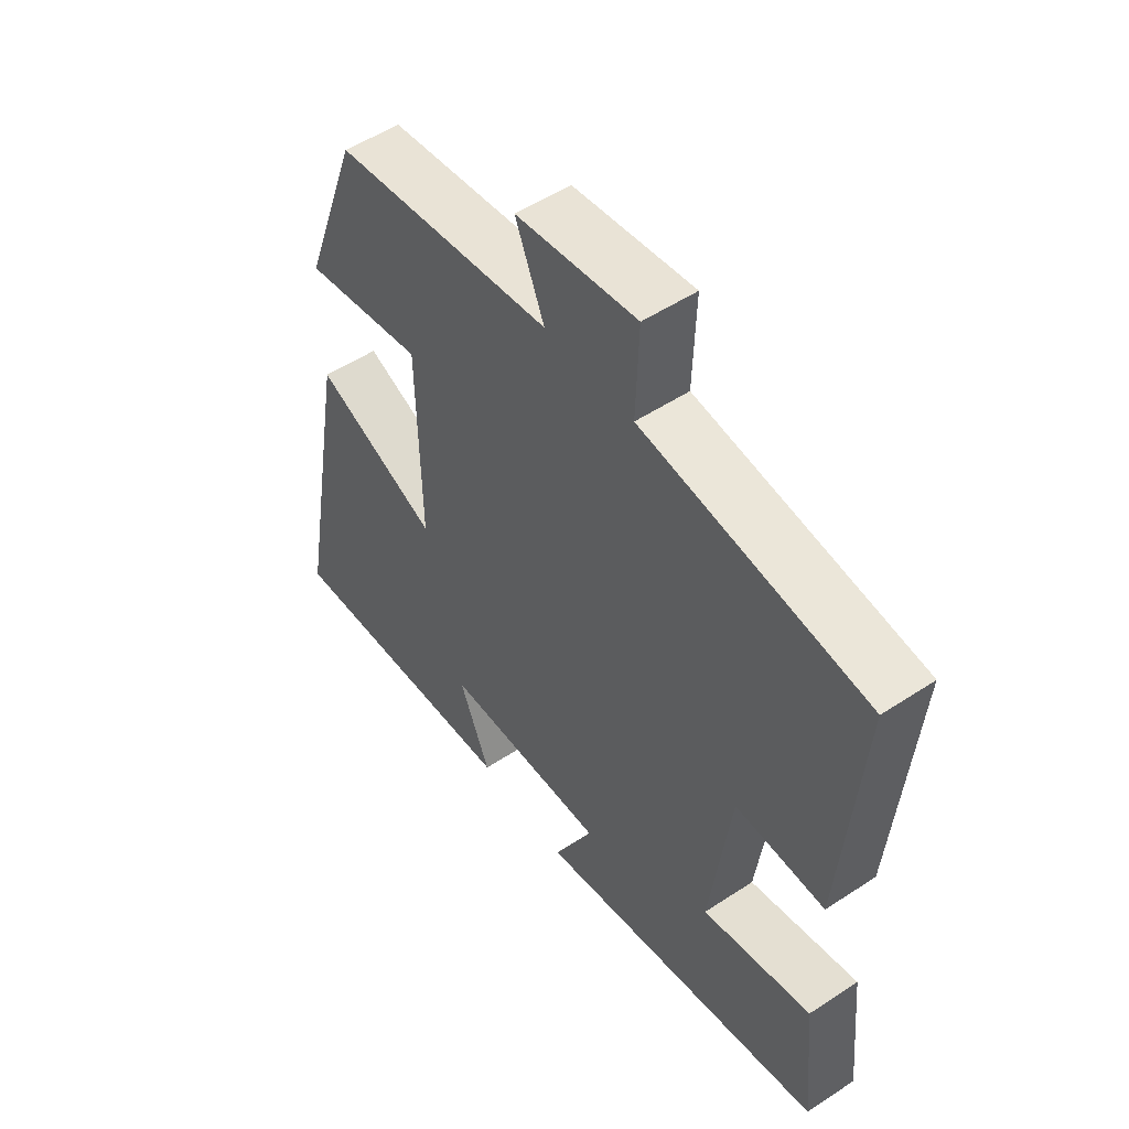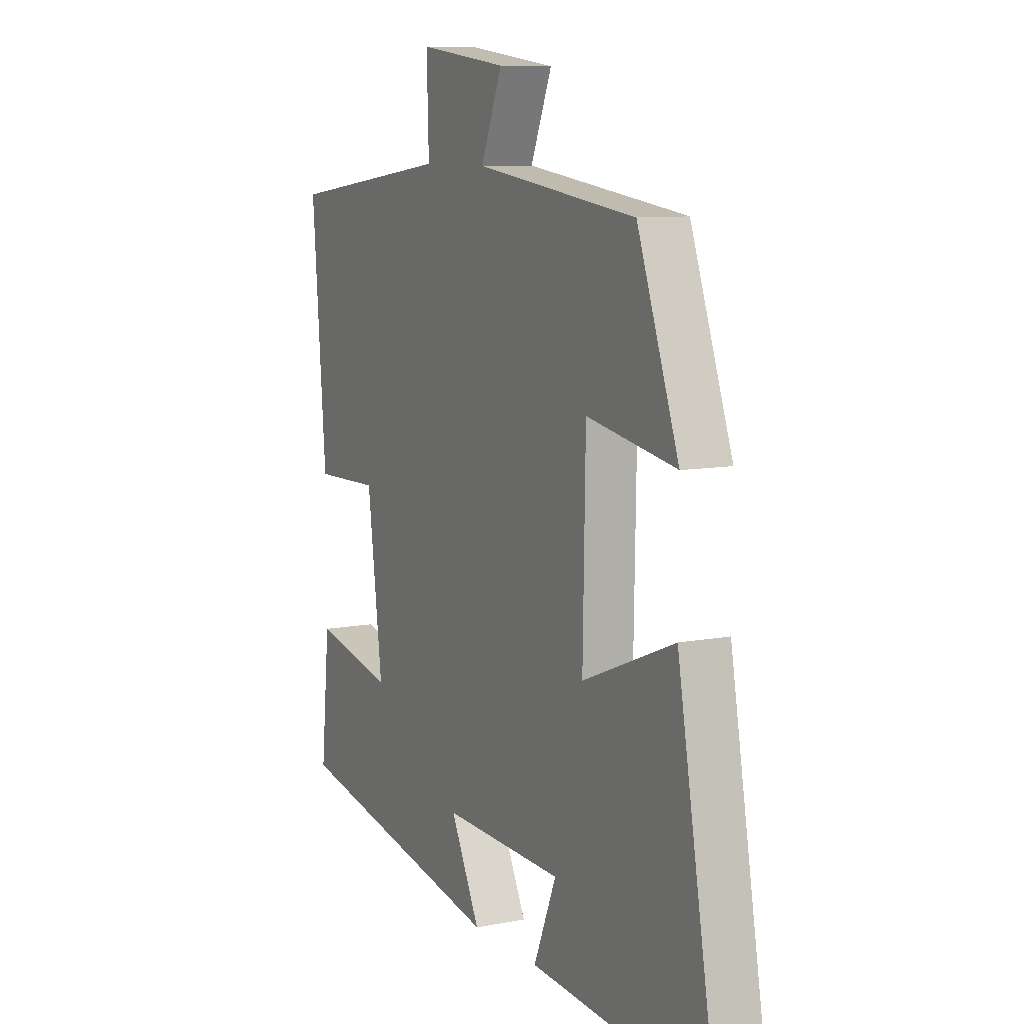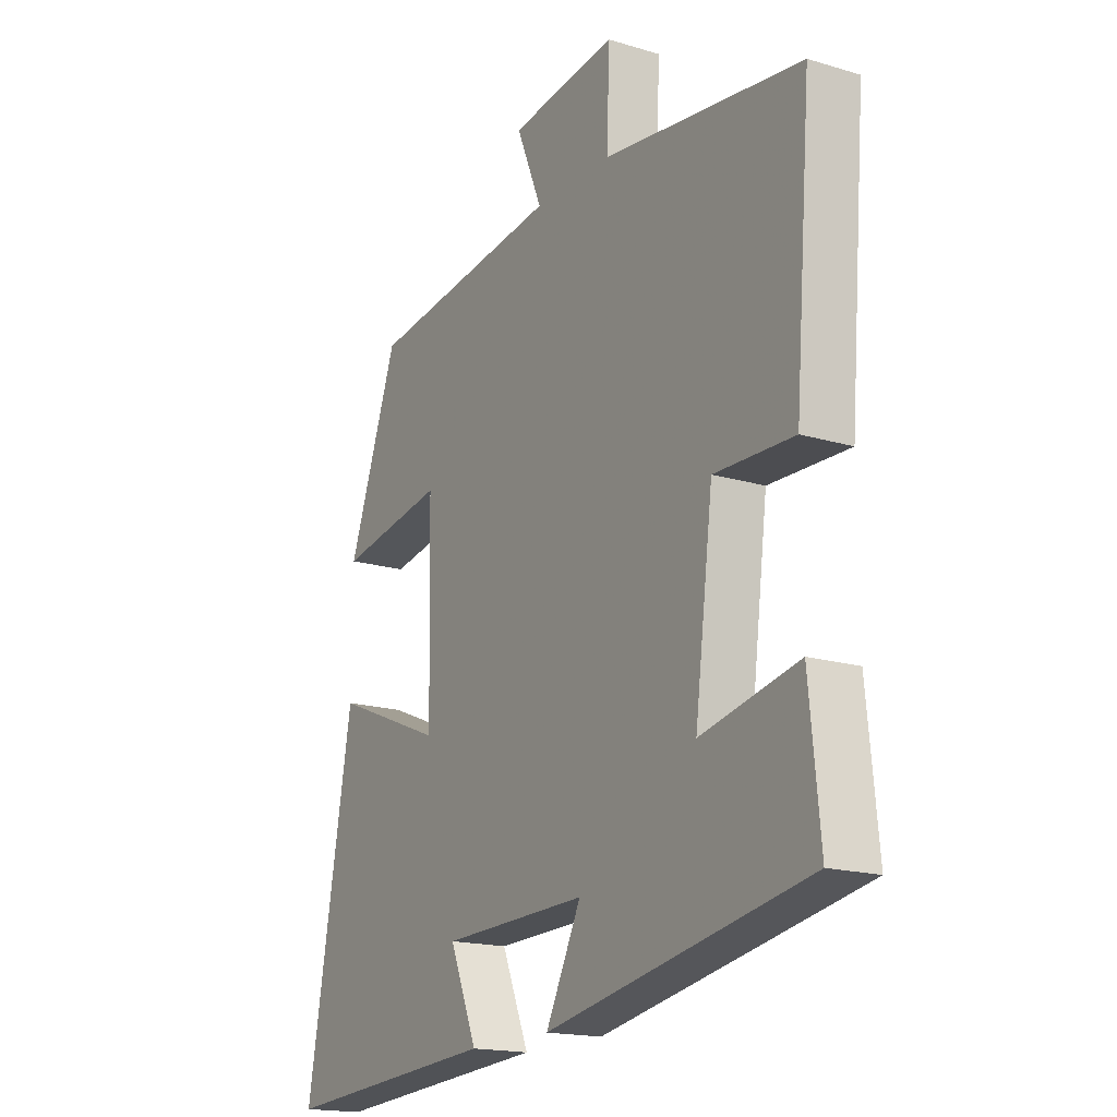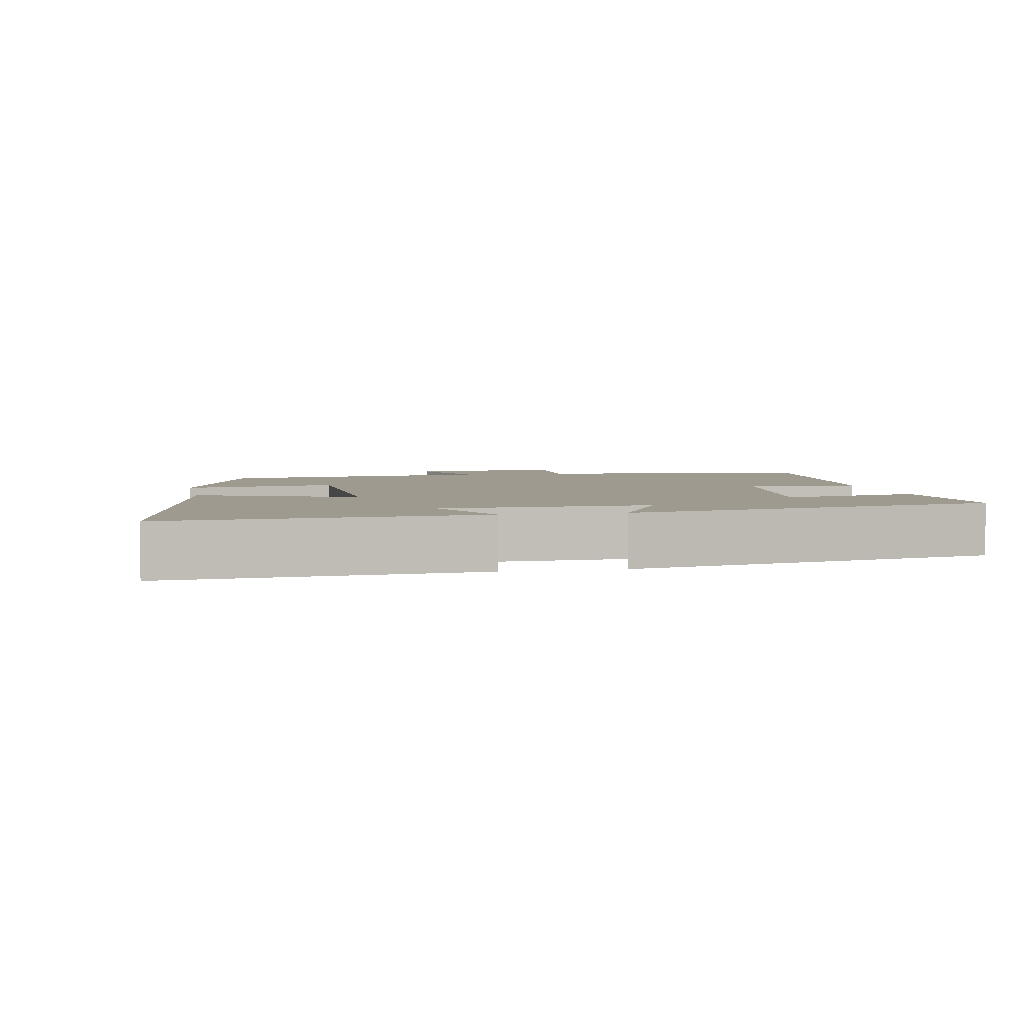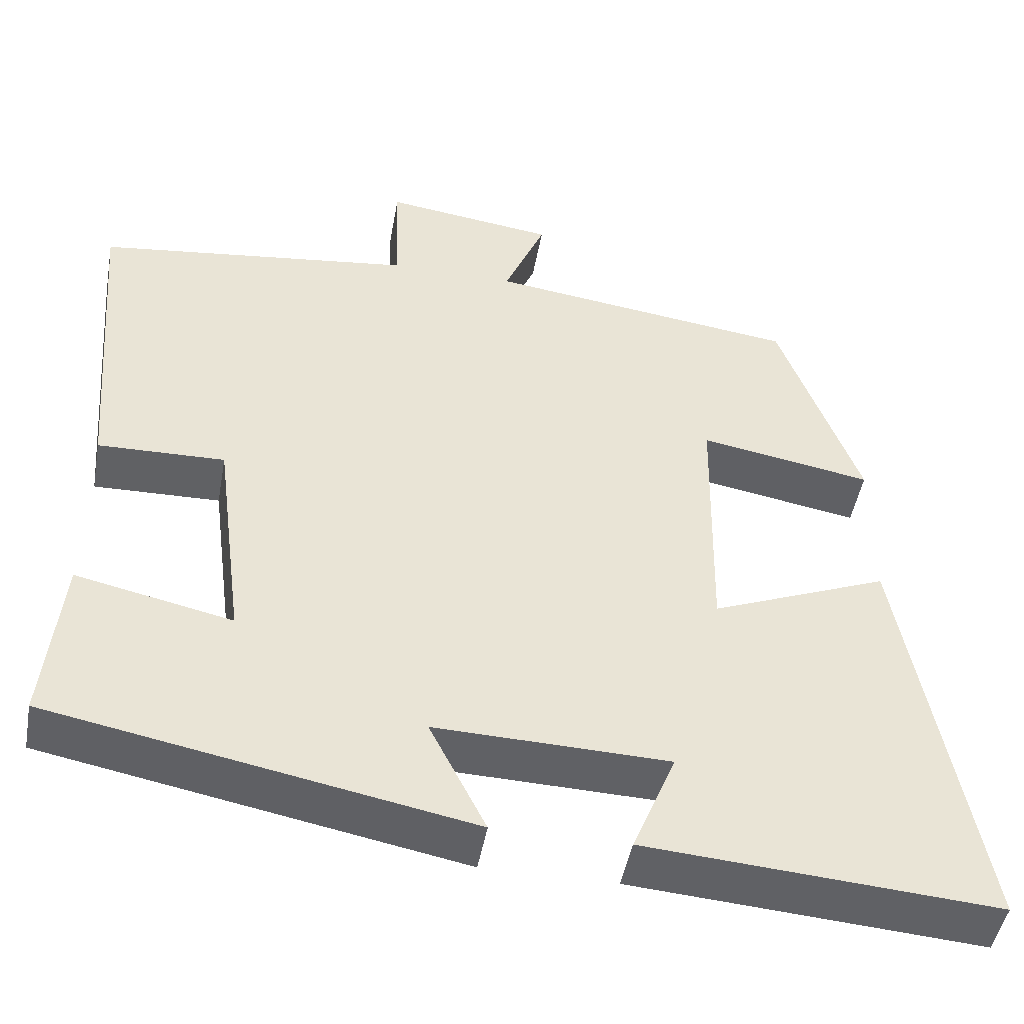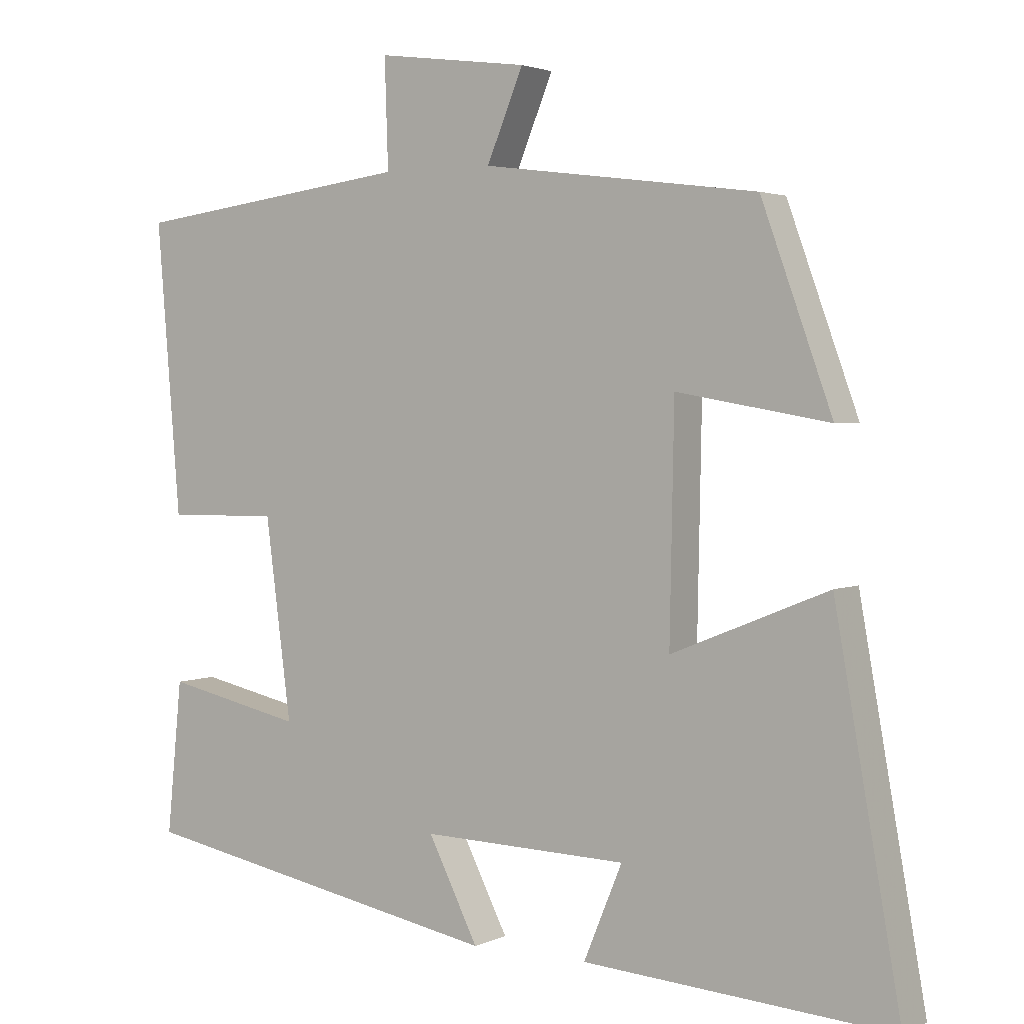
<metadata>
{"format":"obj","ext":"obj","renderer":"f3d","projection":"perspective","resolution":1024,"background":"white","views":[{"elev":52.4,"azim":-125.4,"up":"+Z"},{"elev":9.2,"azim":62.7,"up":"+Z"},{"elev":-17.4,"azim":-120.9,"up":"+Z"},{"elev":3.8,"azim":168.6,"up":"+Y"},{"elev":-47.5,"azim":-10.2,"up":"+Z"},{"elev":2.7,"azim":33.0,"up":"+Z"}]}
</metadata>
<code>
v -0.533 0.07 0.449
v -0.14 0.07 0.5
v -0.145 0.07 0.651
v 0.067 0.07 0.623
v 0.016 0.07 0.5
v 0.401 0.07 0.45
v 0.5 0.07 0.177
v 0.287 0.07 0.214
v 0.281 0.07 -0.106
v 0.5 0.07 -0.017
v 0.592 0.07 -0.531
v 0.16 0.07 -0.5
v 0.214 0.07 -0.369
v -0.074 0.07 -0.361
v -0.004 0.07 -0.5
v -0.521 0.07 -0.402
v -0.5 0.07 -0.189
v -0.307 0.07 -0.231
v -0.343 0.07 0.047
v -0.5 0.07 0.043
v -0.533 0 0.449
v -0.14 0 0.5
v -0.145 0 0.651
v 0.067 0 0.623
v 0.016 0 0.5
v 0.401 0 0.45
v 0.5 0 0.177
v 0.287 0 0.214
v 0.281 0 -0.106
v 0.5 0 -0.017
v 0.592 0 -0.531
v 0.16 0 -0.5
v 0.214 0 -0.369
v -0.074 0 -0.361
v -0.004 0 -0.5
v -0.521 0 -0.402
v -0.5 0 -0.189
v -0.307 0 -0.231
v -0.343 0 0.047
v -0.5 0 0.043
f 19 20 1 2
f 18 19 2
f 15 16 17 18
f 14 15 18
f 13 14 18 2
f 10 11 12 13
f 9 10 13
f 8 9 13 2
f 5 6 7 8
f 5 8 2 3
f 3 4 5
f 22 21 40 39
f 22 39 38
f 38 37 36 35
f 38 35 34
f 22 38 34 33
f 33 32 31 30
f 33 30 29
f 22 33 29 28
f 28 27 26 25
f 23 22 28 25
f 25 24 23
f 1 21 22 2
f 2 22 23 3
f 3 23 24 4
f 4 24 25 5
f 5 25 26 6
f 6 26 27 7
f 7 27 28 8
f 8 28 29 9
f 9 29 30 10
f 10 30 31 11
f 11 31 32 12
f 12 32 33 13
f 13 33 34 14
f 14 34 35 15
f 15 35 36 16
f 16 36 37 17
f 17 37 38 18
f 18 38 39 19
f 19 39 40 20
f 20 40 21 1

</code>
